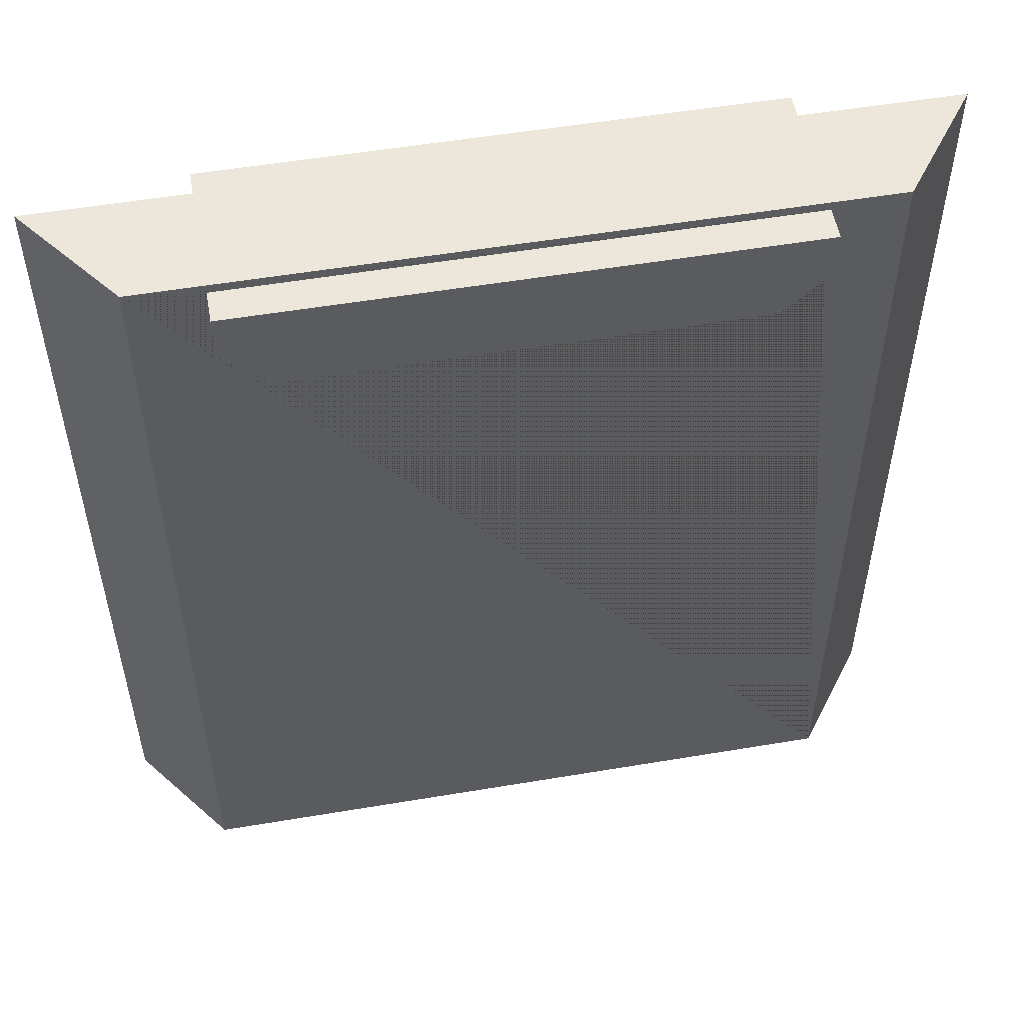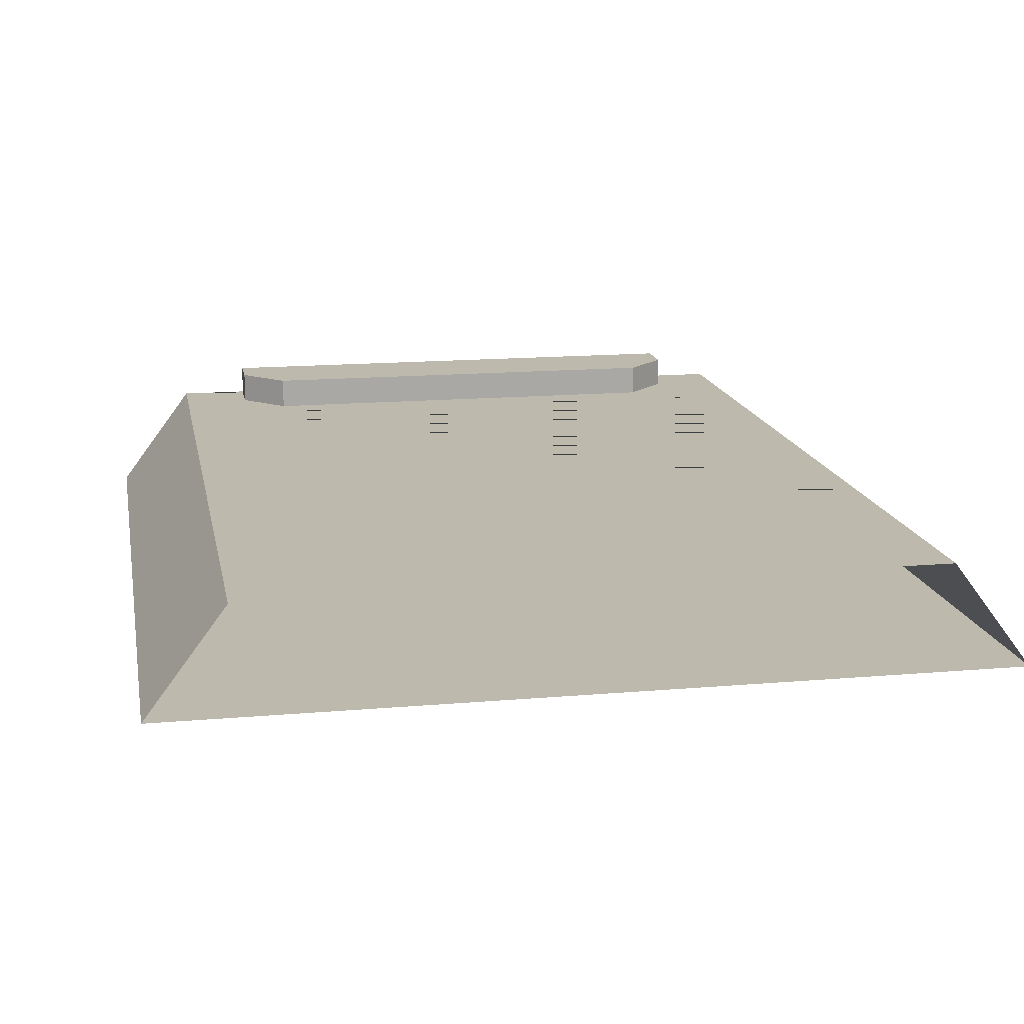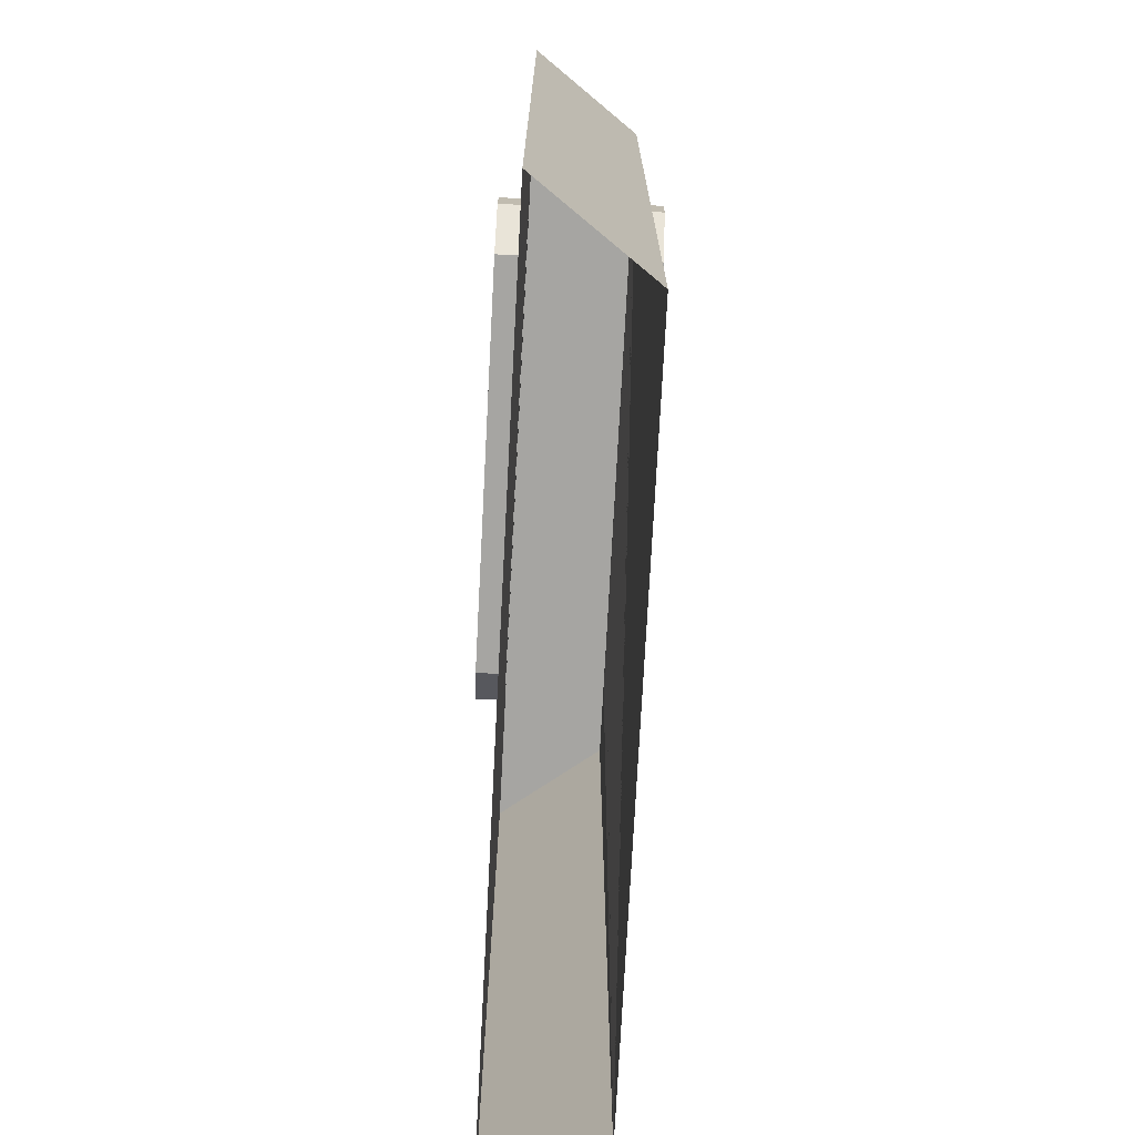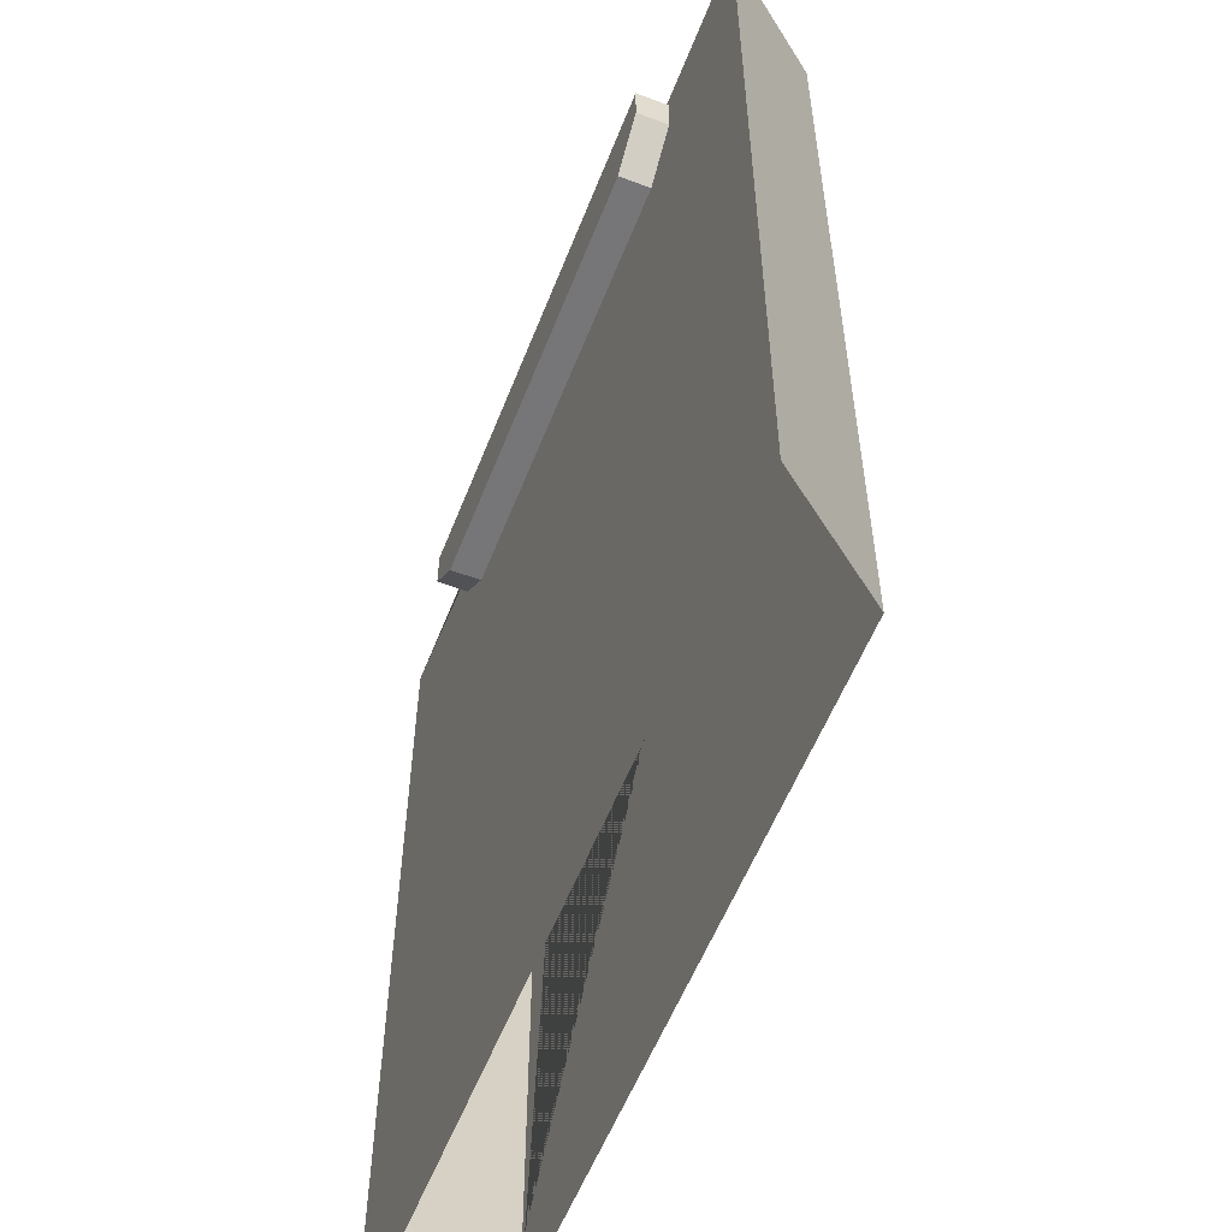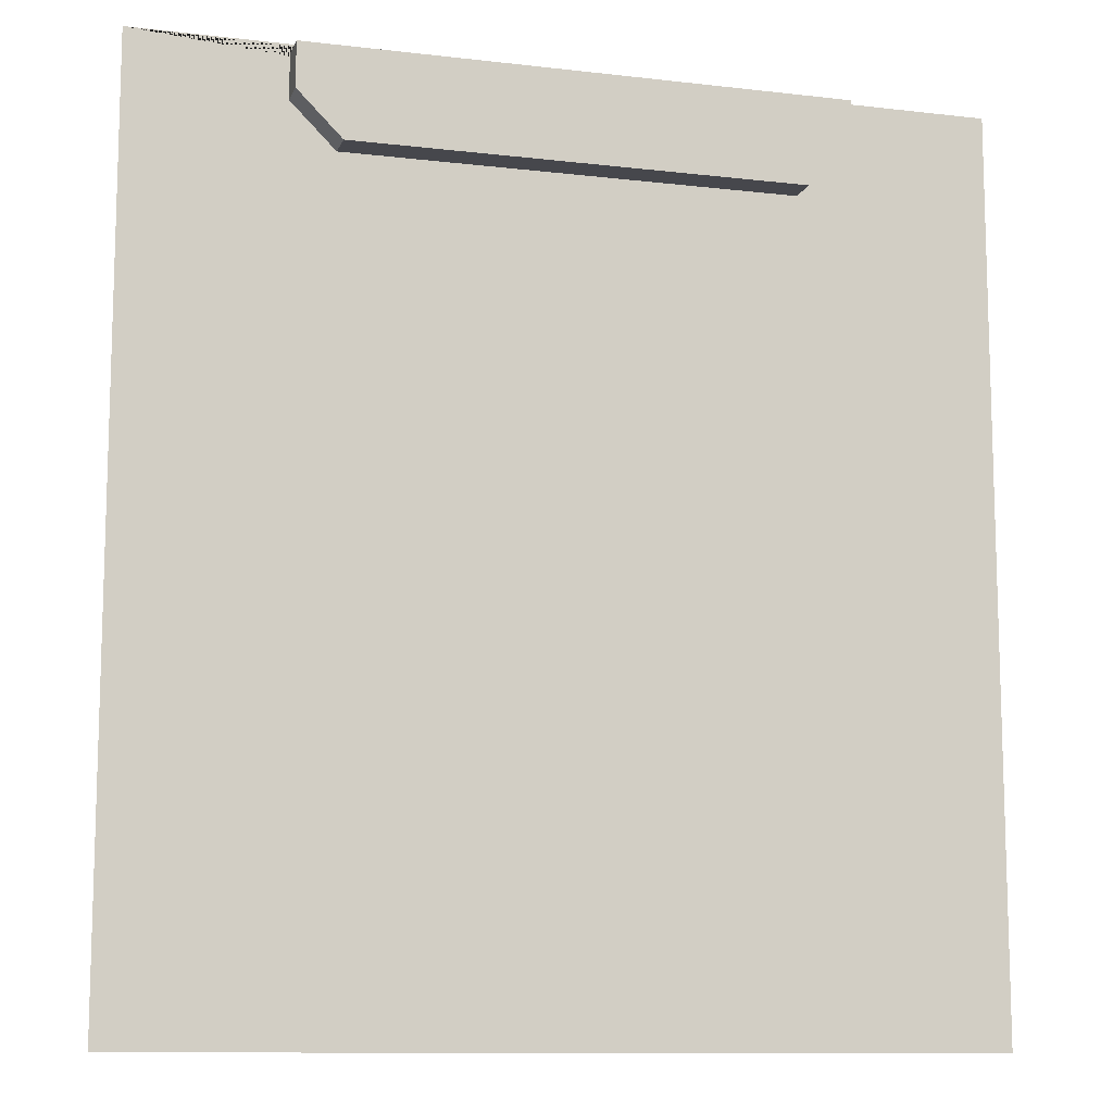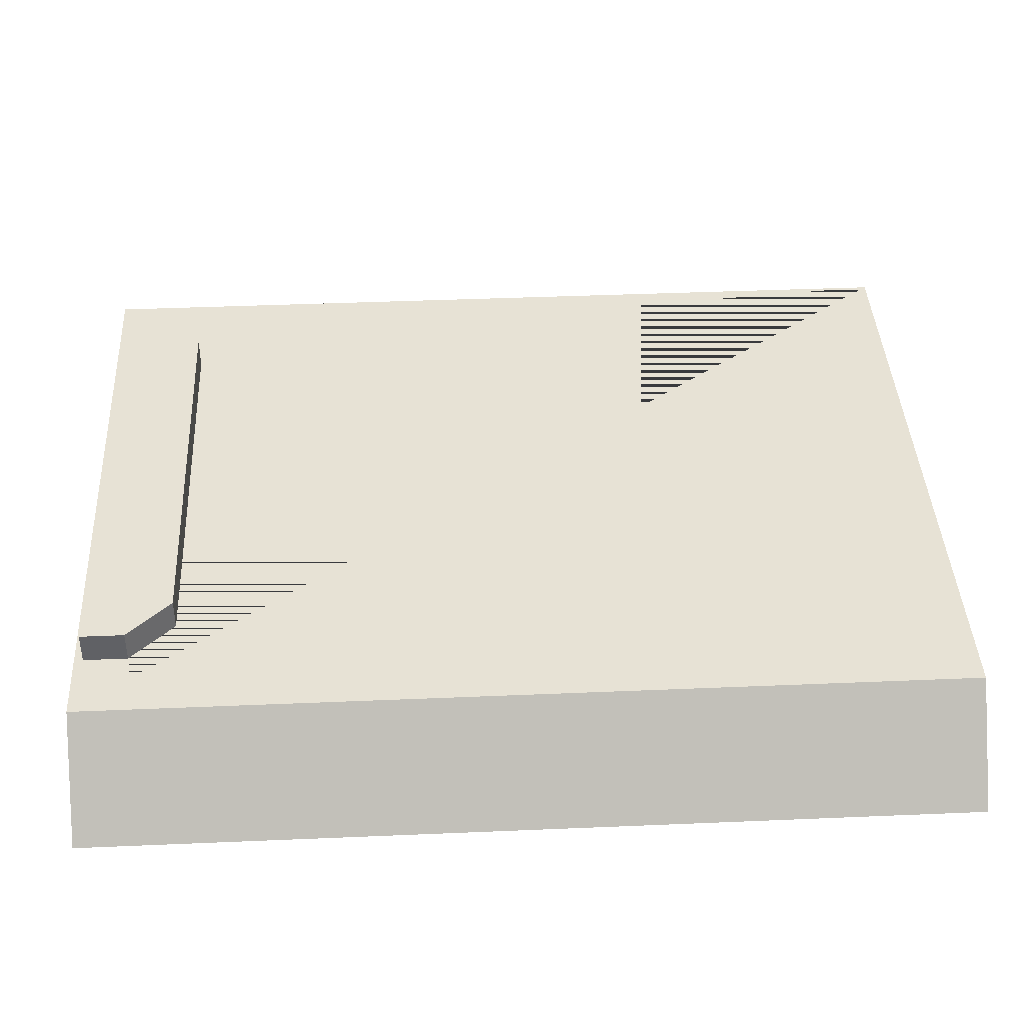
<metadata>
{"format":"obj","ext":"obj","renderer":"f3d","projection":"perspective","resolution":1024,"background":"white","views":[{"elev":53.5,"azim":-10.2,"up":"+Y"},{"elev":15.2,"azim":-10.6,"up":"+Z"},{"elev":-73.8,"azim":-93.0,"up":"+Y"},{"elev":-56.9,"azim":-111.4,"up":"+Y"},{"elev":-11.0,"azim":163.9,"up":"+Y"},{"elev":40.4,"azim":-93.0,"up":"+Z"}]}
</metadata>
<code>
o Cube.010_Cube.036
v -0.38 -0.5 -0.34
v -0.38 0.51 -0.34
v -0.47 0.51 -0.46
v -0.47 -0.5 -0.46
v -0.3 0.45 -0.46
v -0.25 0.4 -0.46
v 0.25 0.4 -0.46
v 0.3 0.45 -0.46
v 0.47 0.51 -0.46
v 0.47 -0.5 -0.46
v 0.38 0.51 -0.34
v 0.38 -0.5 -0.34
v 0.3 0.45 -0.34
v 0.25 0.4 -0.34
v -0.25 0.4 -0.34
v -0.3 0.45 -0.34
v 0.3 0.5 -0.304
v -0.3 0.5 -0.304
v -0.3 0.45 -0.304
v -0.25 0.4 -0.304
v 0.25 0.4 -0.304
v 0.3 0.45 -0.304
v -0.3 0.5 -0.34
v 0.3 0.5 -0.34
v 0.3 0.5 -0.46
v 0.3 0.45 -0.496
v 0.3 0.5 -0.496
v -0.3 0.5 -0.46
v -0.25 0.4 -0.496
v 0.25 0.4 -0.496
v -0.3 0.45 -0.496
v -0.3 0.5 -0.496
f 1 2 3 4
f 4 3 5 6 7 8 9 10
f 10 9 11 12
f 12 13 14 15 16 2 1
f 17 18 19 20 21 22
f 2 16 23 24 13 12 11
f 24 23 18 17
f 16 15 20 19
f 14 13 22 21
f 13 24 17 22
f 23 16 19 18
f 15 14 21 20
f 25 8 26 27
f 9 8 25 28 5 3
f 7 6 29 30
f 31 32 27 26 30 29
f 5 28 32 31
f 6 5 31 29
f 8 7 30 26
f 28 25 27 32
f 2 11 9 3

</code>
